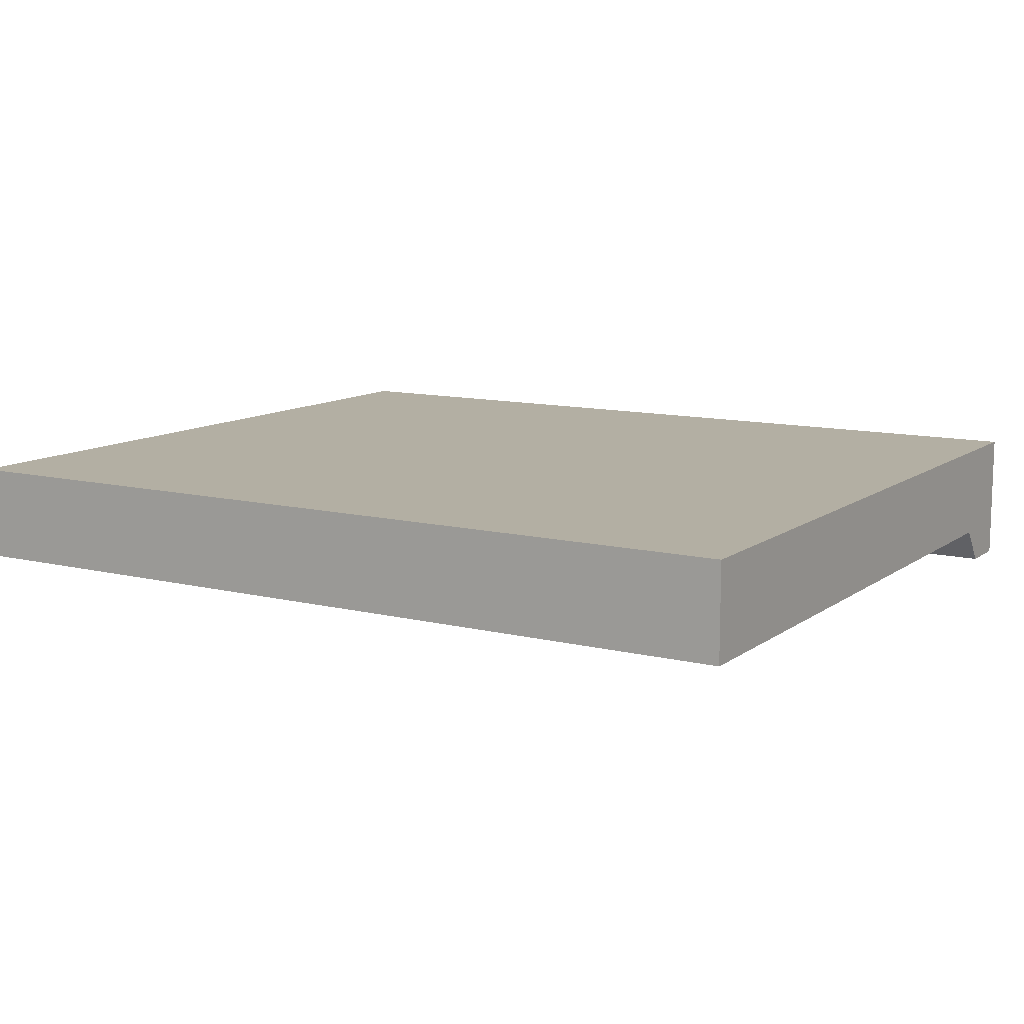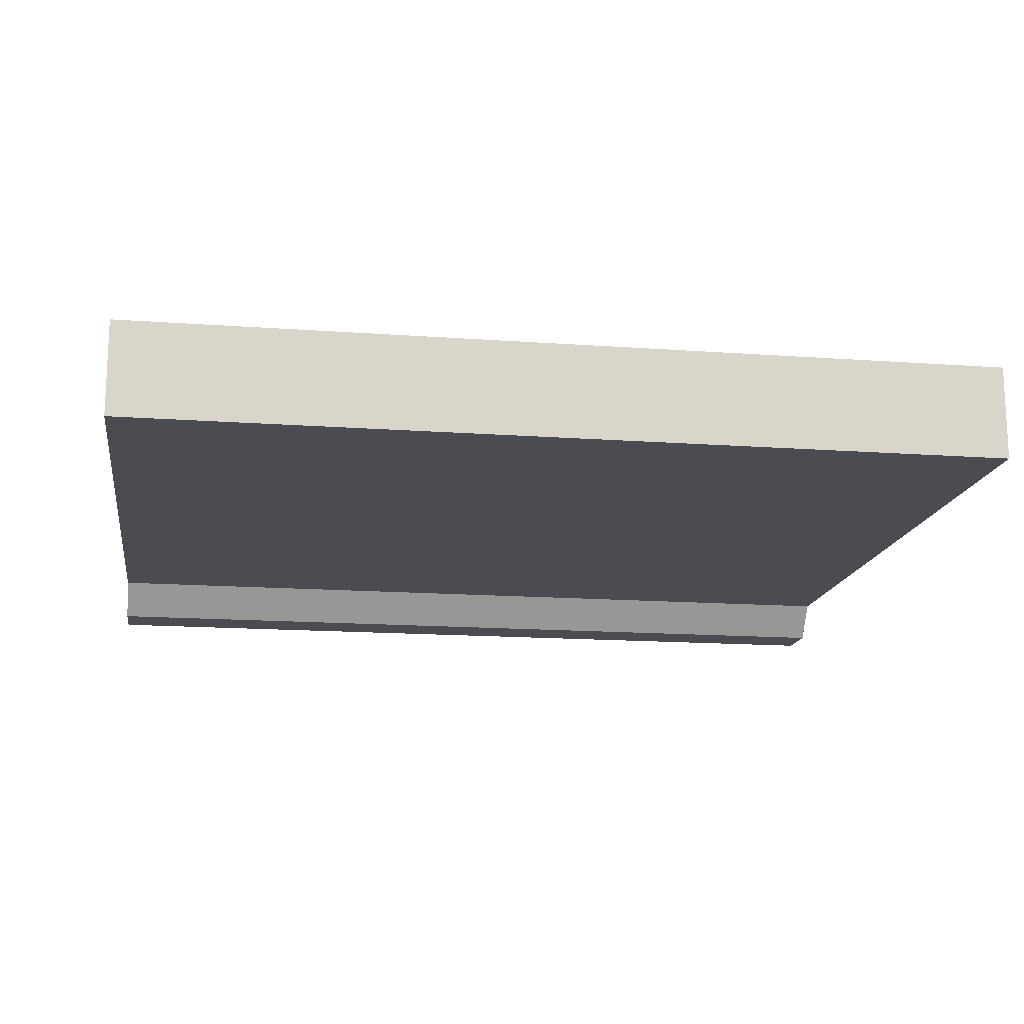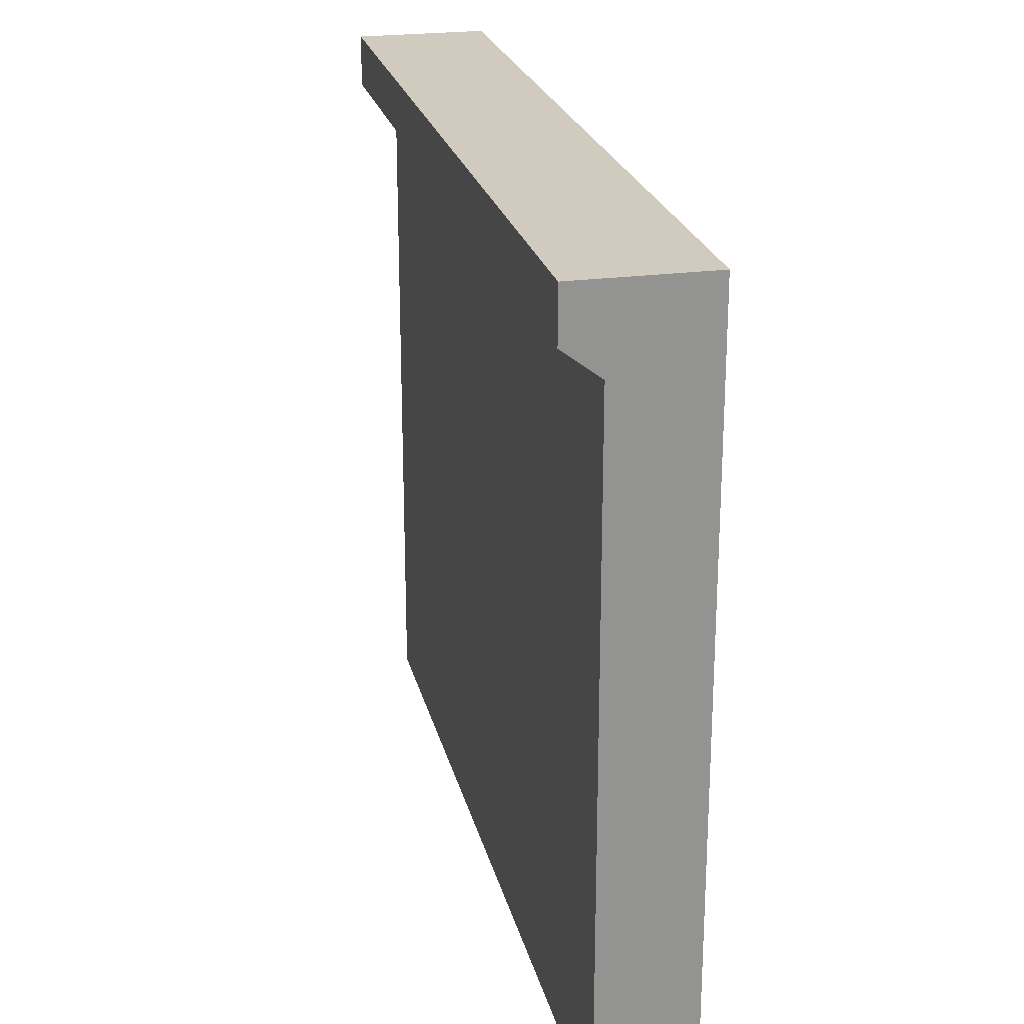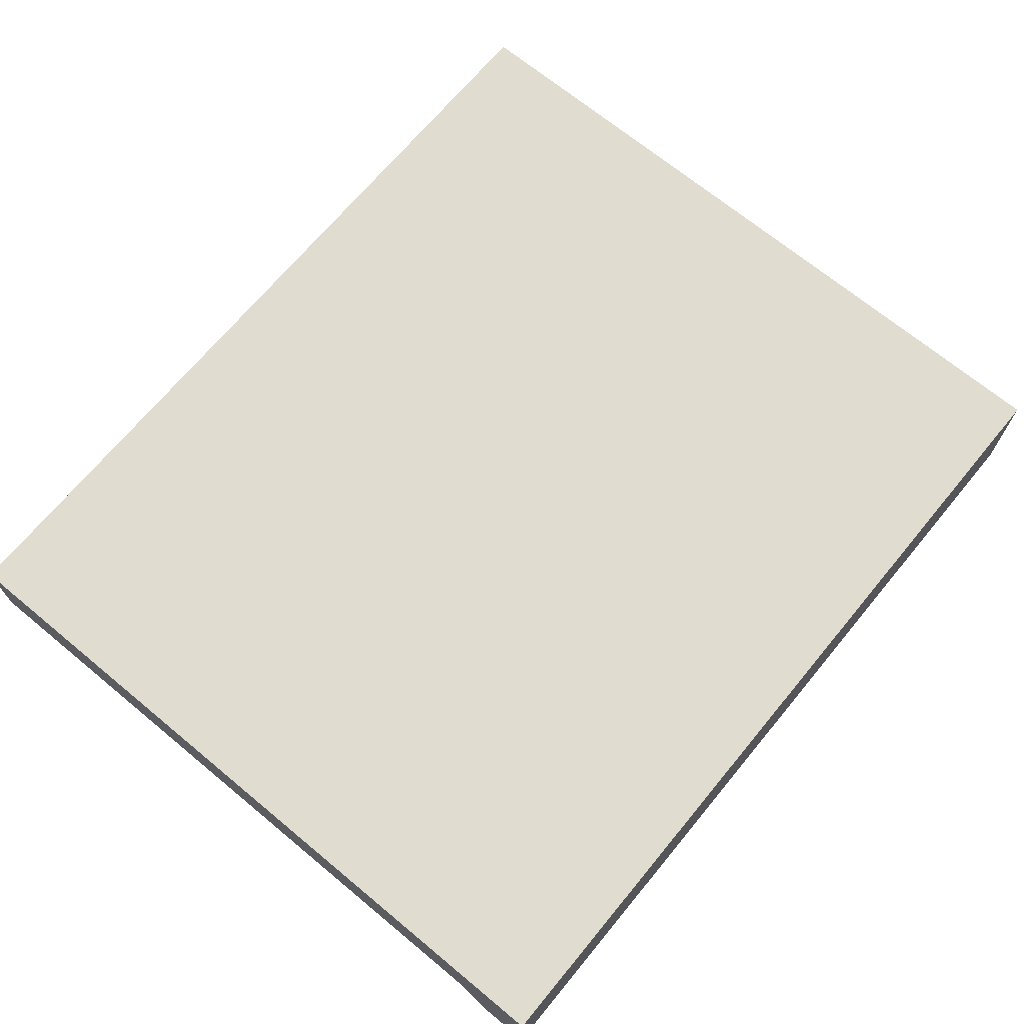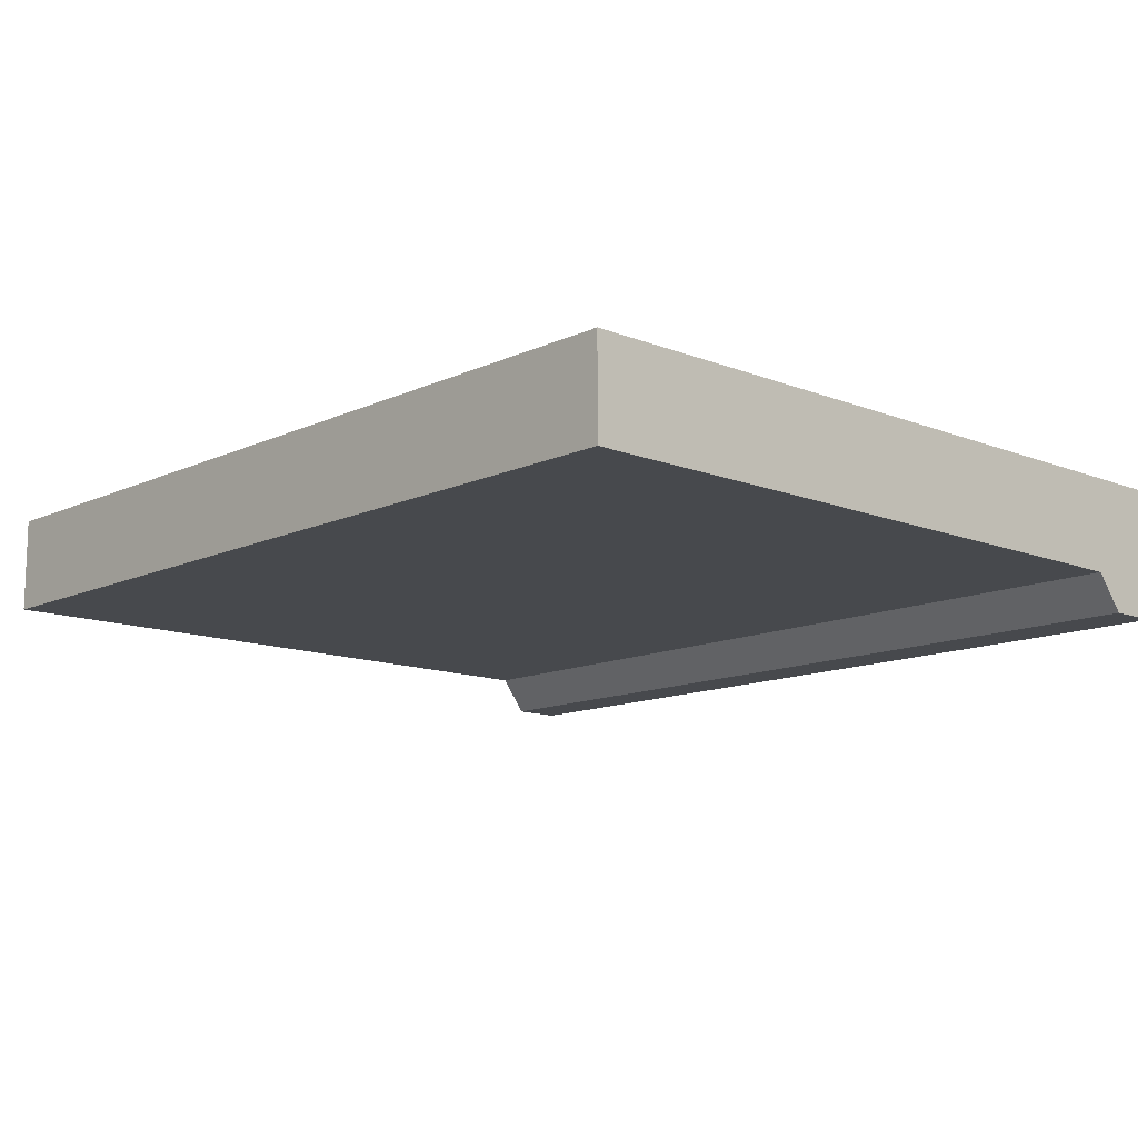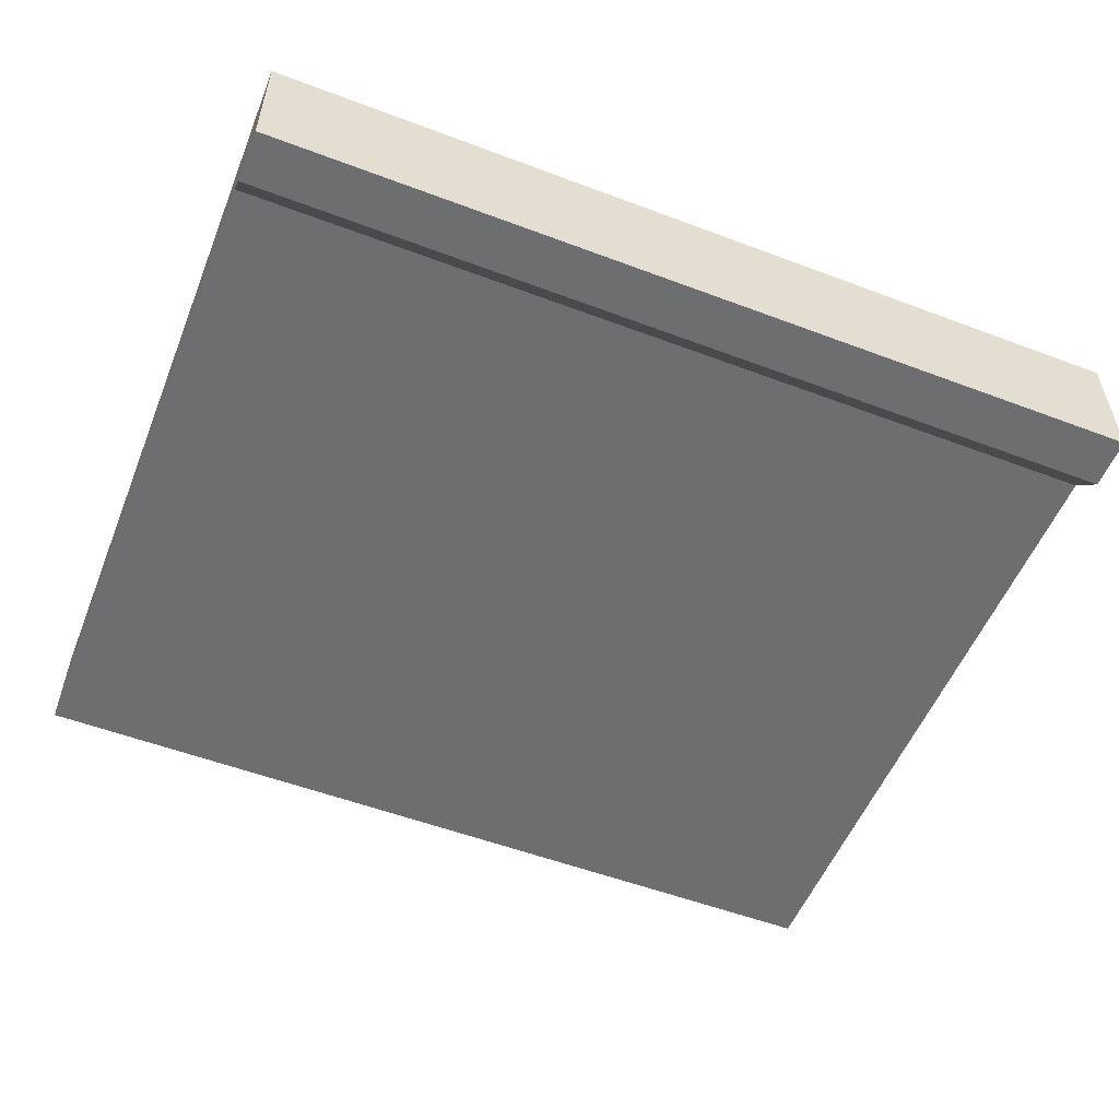
<metadata>
{"format":"obj","ext":"obj","renderer":"f3d","projection":"perspective","resolution":1024,"background":"white","views":[{"elev":11.1,"azim":31.2,"up":"+Z"},{"elev":-15.4,"azim":-8.8,"up":"+Z"},{"elev":23.5,"azim":-102.9,"up":"+Y"},{"elev":69.4,"azim":129.6,"up":"+Z"},{"elev":-12.3,"azim":47.2,"up":"+Z"},{"elev":-54.2,"azim":158.2,"up":"+Z"}]}
</metadata>
<code>
g default
v 0 170.8 0
v 199.1 170.8 0
v 0 170.8 -29.9
v 199.1 170.8 -29.9
v 0 152.7 -21.59
v 199.1 152.7 -21.59
v 199.1 159 -29.9
v 0 159 -29.9
v 199.1 0 0
v 199.1 0 -21.59
v 0 0 -21.59
v 0 0 0
g polySurface1 pCube91
f 1 2 4 3
f 5 6 10 11
f 9 10 6 2
f 12 9 2 1
f 11 12 1 5
f 3 4 7 8
f 2 6 4
f 5 1 3
f 4 6 7
f 6 5 8 7
f 5 3 8
f 10 9 12 11

</code>
